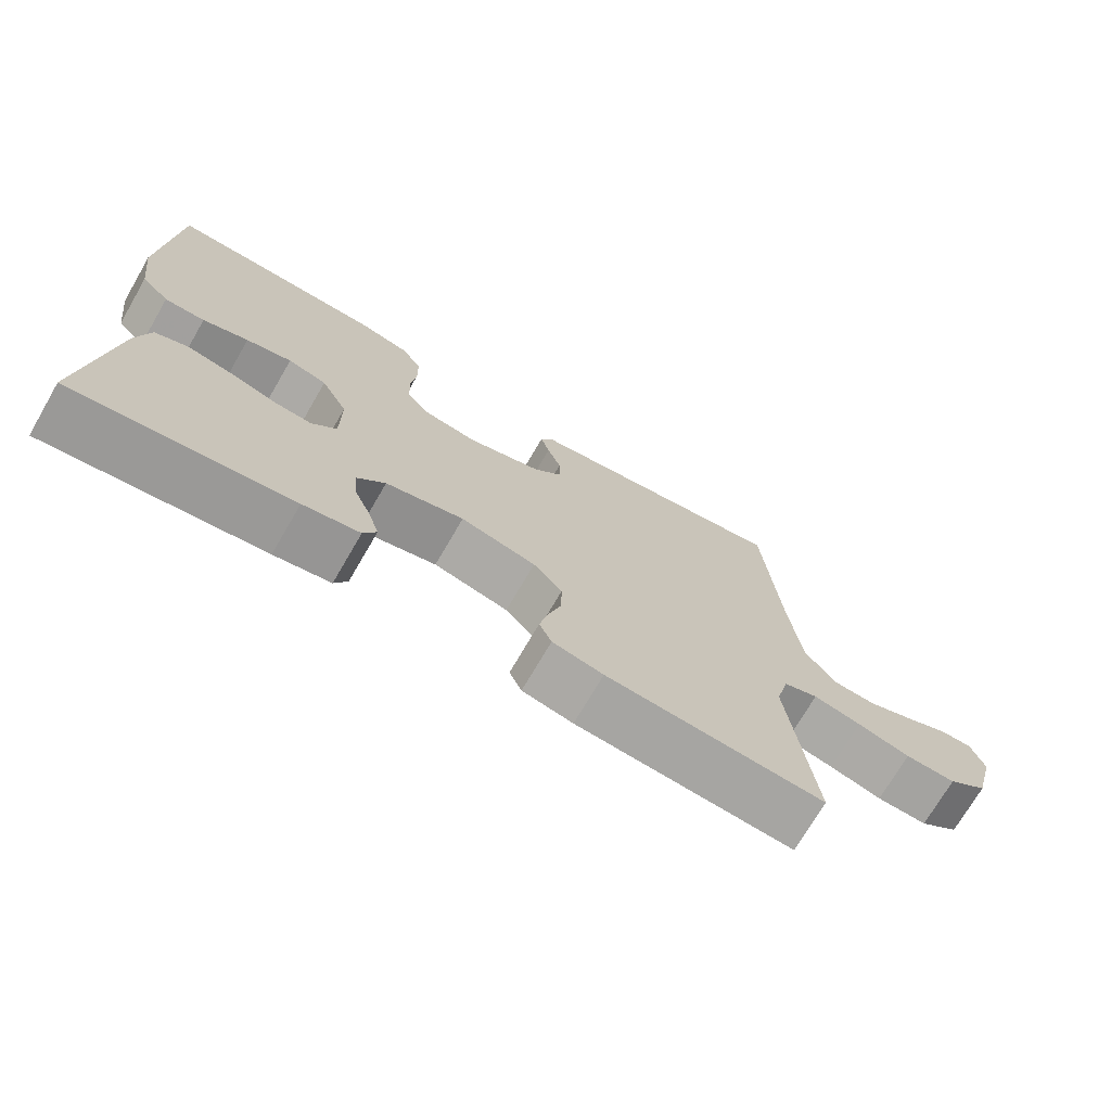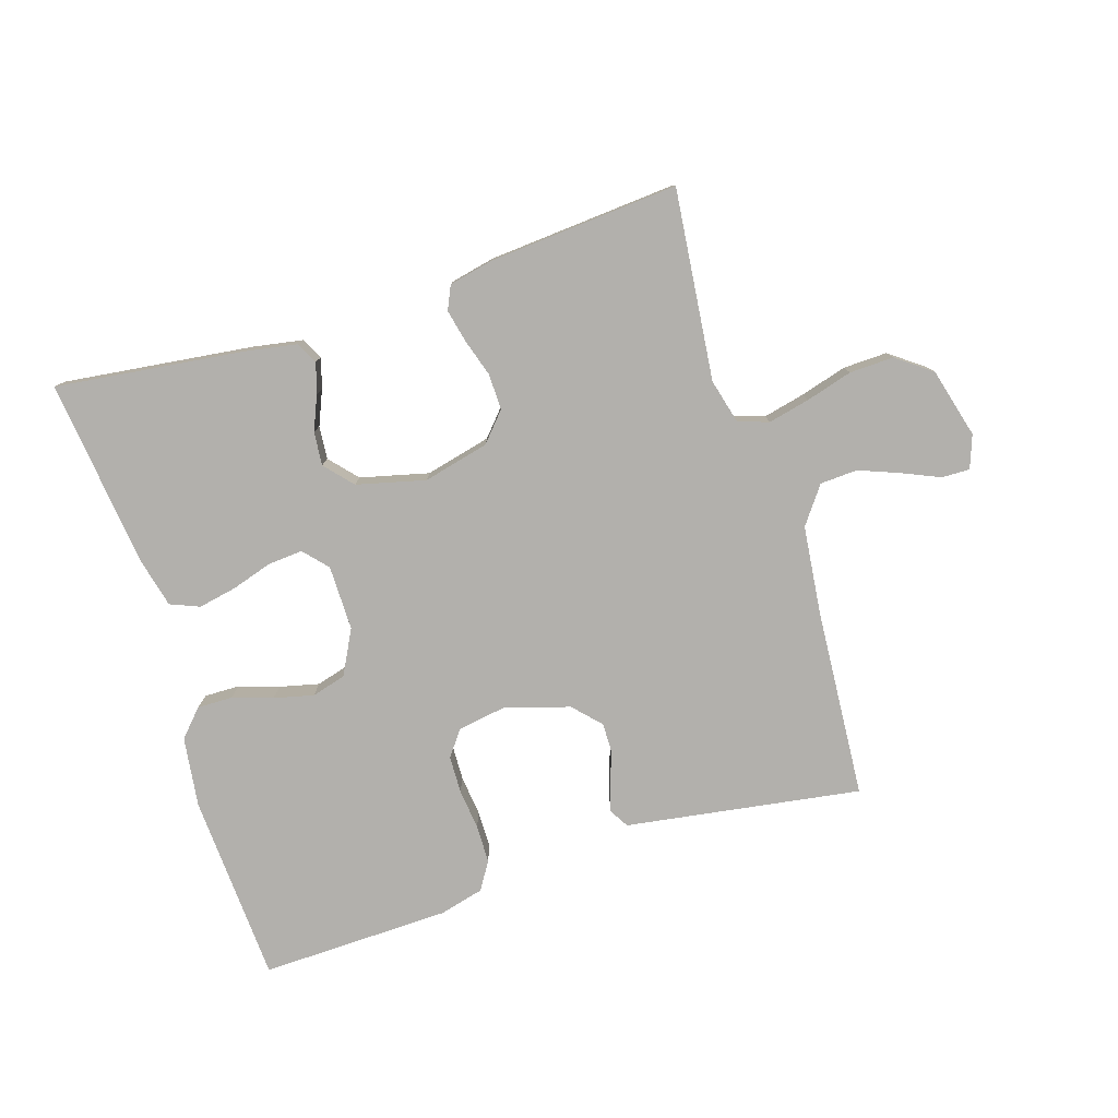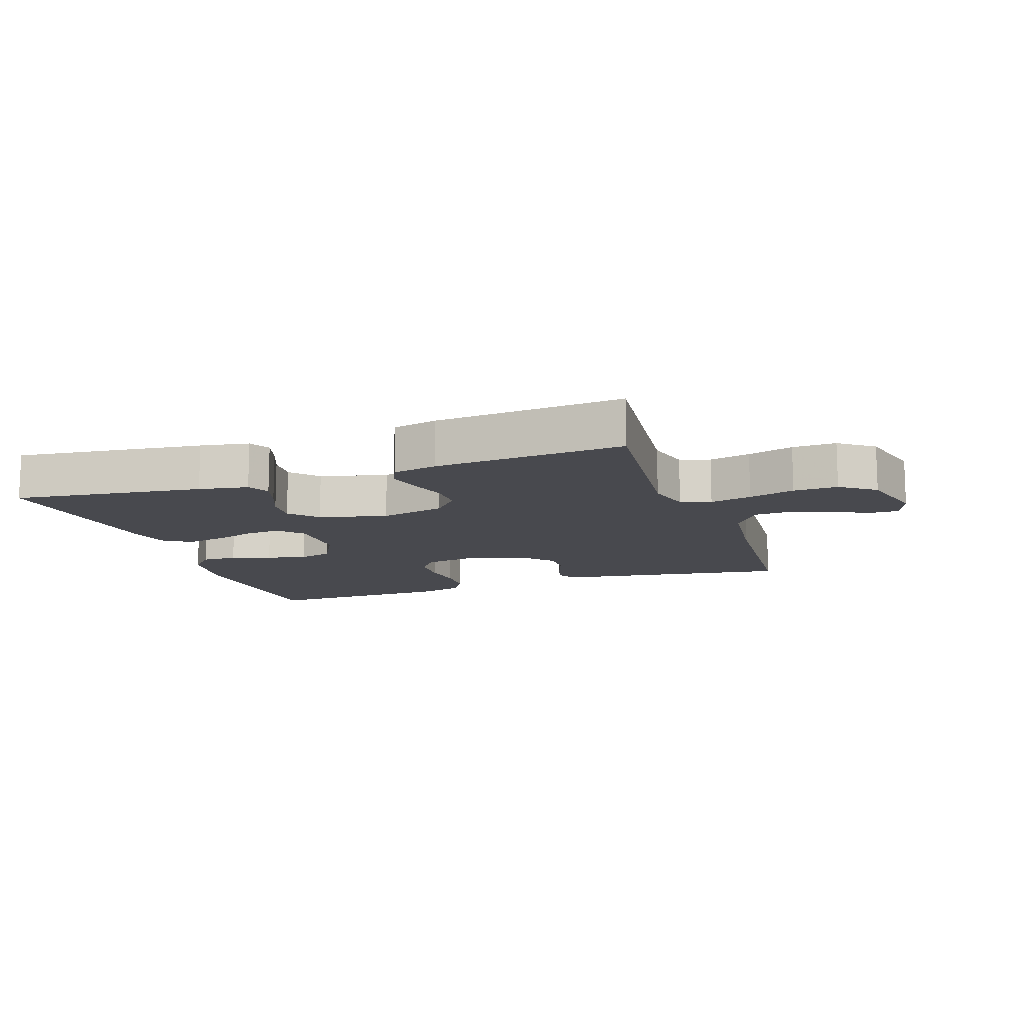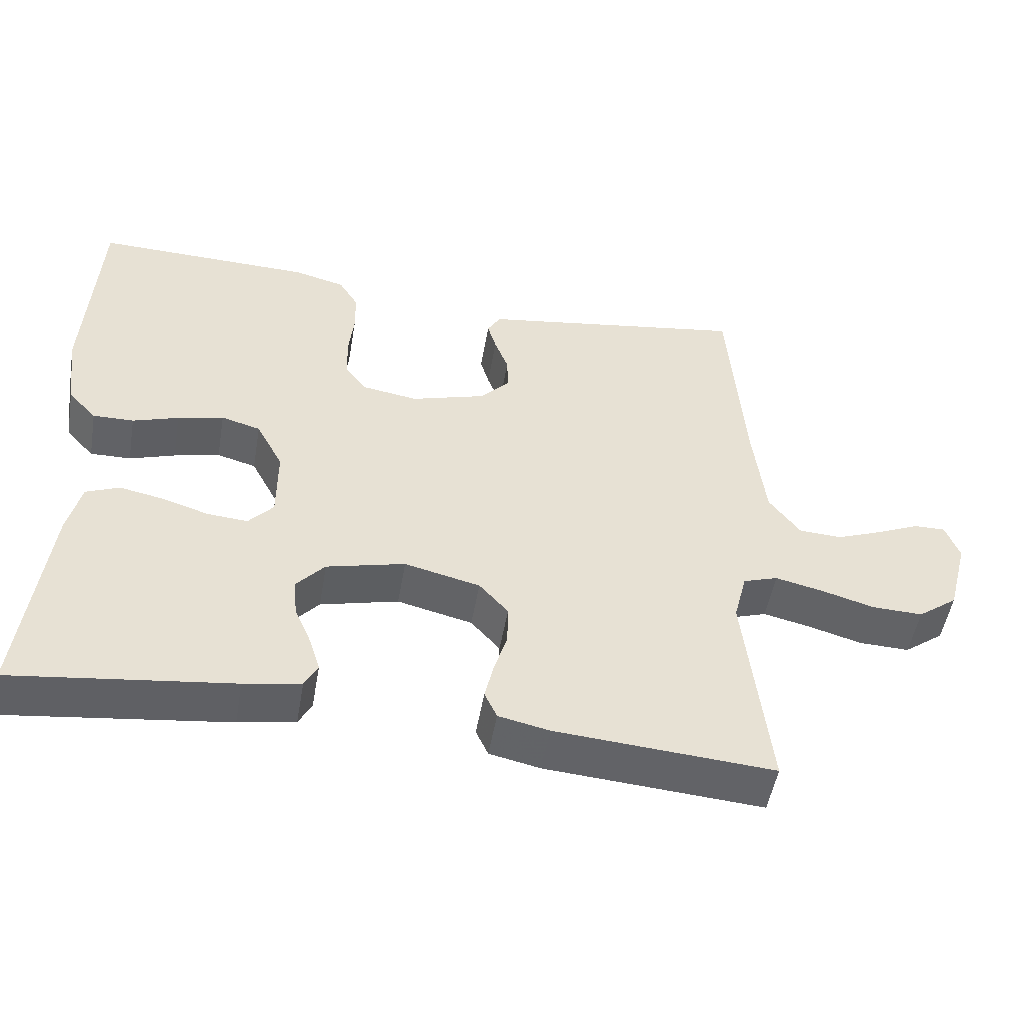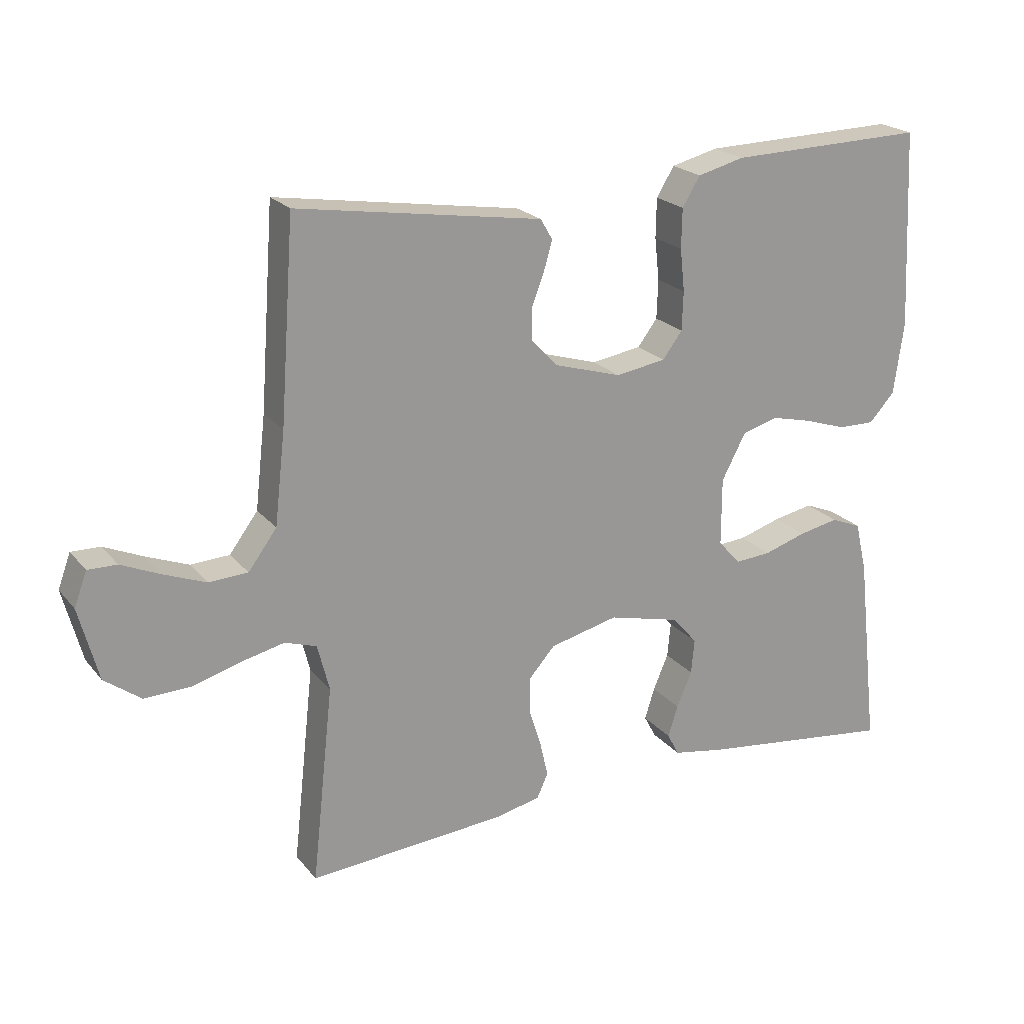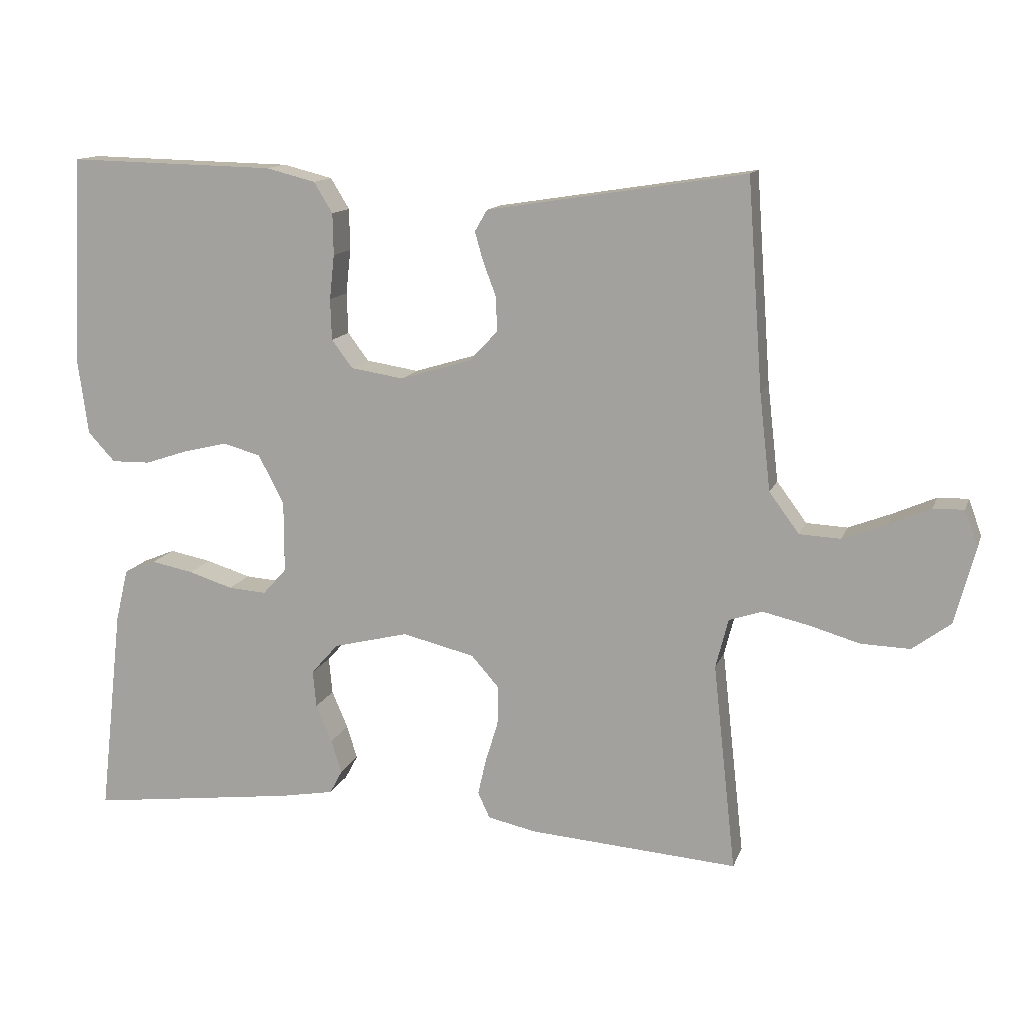
<metadata>
{"format":"obj","ext":"obj","renderer":"f3d","projection":"perspective","resolution":1024,"background":"white","views":[{"elev":-72.3,"azim":149.8,"up":"+Z"},{"elev":-78.7,"azim":-162.3,"up":"+Y"},{"elev":-12.6,"azim":-160.9,"up":"+Y"},{"elev":-50.8,"azim":170.2,"up":"+Z"},{"elev":21.6,"azim":-28.1,"up":"+Z"},{"elev":13.1,"azim":-164.3,"up":"+Z"}]}
</metadata>
<code>
v -0.5 0.07 -0.5
v -0.467 0.07 -0.2
v -0.485 0.07 -0.129
v -0.533 0.07 -0.113
v -0.599 0.07 -0.128
v -0.672 0.07 -0.149
v -0.742 0.07 -0.151
v -0.797 0.07 -0.11
v -0.826 0.07 0
v -0.807 0.07 0.052
v -0.763 0.07 0.051
v -0.704 0.07 0.025
v -0.64 0.07 0
v -0.581 0.07 0.003
v -0.538 0.07 0.061
v -0.522 0.07 0.2
v -0.5 0.07 0.5
v -0.2 0.07 0.453
v -0.129 0.07 0.442
v -0.111 0.07 0.411
v -0.123 0.07 0.369
v -0.142 0.07 0.319
v -0.143 0.07 0.27
v -0.103 0.07 0.227
v 0 0.07 0.196
v 0.076 0.07 0.208
v 0.106 0.07 0.248
v 0.108 0.07 0.307
v 0.101 0.07 0.371
v 0.102 0.07 0.431
v 0.129 0.07 0.475
v 0.2 0.07 0.493
v 0.5 0.07 0.5
v 0.515 0.07 0.2
v 0.5 0.07 0.09
v 0.461 0.07 0.048
v 0.405 0.07 0.049
v 0.342 0.07 0.07
v 0.279 0.07 0.085
v 0.225 0.07 0.07
v 0.188 0.07 0
v 0.188 0.07 -0.103
v 0.222 0.07 -0.141
v 0.277 0.07 -0.137
v 0.341 0.07 -0.117
v 0.402 0.07 -0.105
v 0.448 0.07 -0.124
v 0.466 0.07 -0.2
v 0.5 0.07 -0.5
v 0.2 0.07 -0.462
v 0.122 0.07 -0.448
v 0.104 0.07 -0.414
v 0.119 0.07 -0.366
v 0.142 0.07 -0.312
v 0.147 0.07 -0.259
v 0.108 0.07 -0.215
v 0 0.07 -0.188
v -0.104 0.07 -0.213
v -0.144 0.07 -0.258
v -0.143 0.07 -0.315
v -0.125 0.07 -0.373
v -0.113 0.07 -0.426
v -0.13 0.07 -0.463
v -0.2 0.07 -0.478
v -0.5 0 -0.5
v -0.467 0 -0.2
v -0.485 0 -0.129
v -0.533 0 -0.113
v -0.599 0 -0.128
v -0.672 0 -0.149
v -0.742 0 -0.151
v -0.797 0 -0.11
v -0.826 0 0
v -0.807 0 0.052
v -0.763 0 0.051
v -0.704 0 0.025
v -0.64 0 0
v -0.581 0 0.003
v -0.538 0 0.061
v -0.522 0 0.2
v -0.5 0 0.5
v -0.2 0 0.453
v -0.129 0 0.442
v -0.111 0 0.411
v -0.123 0 0.369
v -0.142 0 0.319
v -0.143 0 0.27
v -0.103 0 0.227
v 0 0 0.196
v 0.076 0 0.208
v 0.106 0 0.248
v 0.108 0 0.307
v 0.101 0 0.371
v 0.102 0 0.431
v 0.129 0 0.475
v 0.2 0 0.493
v 0.5 0 0.5
v 0.515 0 0.2
v 0.5 0 0.09
v 0.461 0 0.048
v 0.405 0 0.049
v 0.342 0 0.07
v 0.279 0 0.085
v 0.225 0 0.07
v 0.188 0 0
v 0.188 0 -0.103
v 0.222 0 -0.141
v 0.277 0 -0.137
v 0.341 0 -0.117
v 0.402 0 -0.105
v 0.448 0 -0.124
v 0.466 0 -0.2
v 0.5 0 -0.5
v 0.2 0 -0.462
v 0.122 0 -0.448
v 0.104 0 -0.414
v 0.119 0 -0.366
v 0.142 0 -0.312
v 0.147 0 -0.259
v 0.108 0 -0.215
v 0 0 -0.188
v -0.104 0 -0.213
v -0.144 0 -0.258
v -0.143 0 -0.315
v -0.125 0 -0.373
v -0.113 0 -0.426
v -0.13 0 -0.463
v -0.2 0 -0.478
f 64 1 2
f 63 64 2
f 62 63 2
f 61 62 2
f 60 61 2
f 59 60 2 3
f 58 59 3
f 57 58 3 4
f 52 53 54
f 51 52 54
f 50 51 54
f 49 50 54
f 48 49 54
f 47 48 54
f 46 47 54
f 45 46 54
f 44 45 54
f 43 44 54 55
f 42 43 55 56
f 36 37 38
f 35 36 38
f 34 35 38
f 33 34 38
f 32 33 38
f 31 32 38
f 30 31 38
f 29 30 38
f 28 29 38
f 27 28 38 39
f 26 27 39 40
f 20 21 22
f 19 20 22
f 18 19 22
f 18 22 23
f 17 18 23
f 16 17 23
f 15 16 23 24
f 10 11 12
f 9 10 12
f 8 9 12
f 7 8 12
f 6 7 12
f 5 6 12
f 4 5 12 13
f 57 4 13 14
f 15 24 25
f 14 15 25
f 57 14 25
f 56 57 25
f 42 56 25
f 41 42 25
f 25 26 40 41
f 66 65 128
f 66 128 127
f 66 127 126
f 66 126 125
f 66 125 124
f 67 66 124 123
f 67 123 122
f 68 67 122 121
f 118 117 116
f 118 116 115
f 118 115 114
f 118 114 113
f 118 113 112
f 118 112 111
f 118 111 110
f 118 110 109
f 118 109 108
f 119 118 108 107
f 120 119 107 106
f 102 101 100
f 102 100 99
f 102 99 98
f 102 98 97
f 102 97 96
f 102 96 95
f 102 95 94
f 102 94 93
f 102 93 92
f 103 102 92 91
f 104 103 91 90
f 86 85 84
f 86 84 83
f 86 83 82
f 87 86 82
f 87 82 81
f 87 81 80
f 88 87 80 79
f 76 75 74
f 76 74 73
f 76 73 72
f 76 72 71
f 76 71 70
f 76 70 69
f 77 76 69 68
f 78 77 68 121
f 89 88 79
f 89 79 78
f 89 78 121
f 89 121 120
f 89 120 106
f 89 106 105
f 105 104 90 89
f 1 65 66 2
f 2 66 67 3
f 3 67 68 4
f 4 68 69 5
f 5 69 70 6
f 6 70 71 7
f 7 71 72 8
f 8 72 73 9
f 9 73 74 10
f 10 74 75 11
f 11 75 76 12
f 12 76 77 13
f 13 77 78 14
f 14 78 79 15
f 15 79 80 16
f 16 80 81 17
f 17 81 82 18
f 18 82 83 19
f 19 83 84 20
f 20 84 85 21
f 21 85 86 22
f 22 86 87 23
f 23 87 88 24
f 24 88 89 25
f 25 89 90 26
f 26 90 91 27
f 27 91 92 28
f 28 92 93 29
f 29 93 94 30
f 30 94 95 31
f 31 95 96 32
f 32 96 97 33
f 33 97 98 34
f 34 98 99 35
f 35 99 100 36
f 36 100 101 37
f 37 101 102 38
f 38 102 103 39
f 39 103 104 40
f 40 104 105 41
f 41 105 106 42
f 42 106 107 43
f 43 107 108 44
f 44 108 109 45
f 45 109 110 46
f 46 110 111 47
f 47 111 112 48
f 48 112 113 49
f 49 113 114 50
f 50 114 115 51
f 51 115 116 52
f 52 116 117 53
f 53 117 118 54
f 54 118 119 55
f 55 119 120 56
f 56 120 121 57
f 57 121 122 58
f 58 122 123 59
f 59 123 124 60
f 60 124 125 61
f 61 125 126 62
f 62 126 127 63
f 63 127 128 64
f 64 128 65 1

</code>
